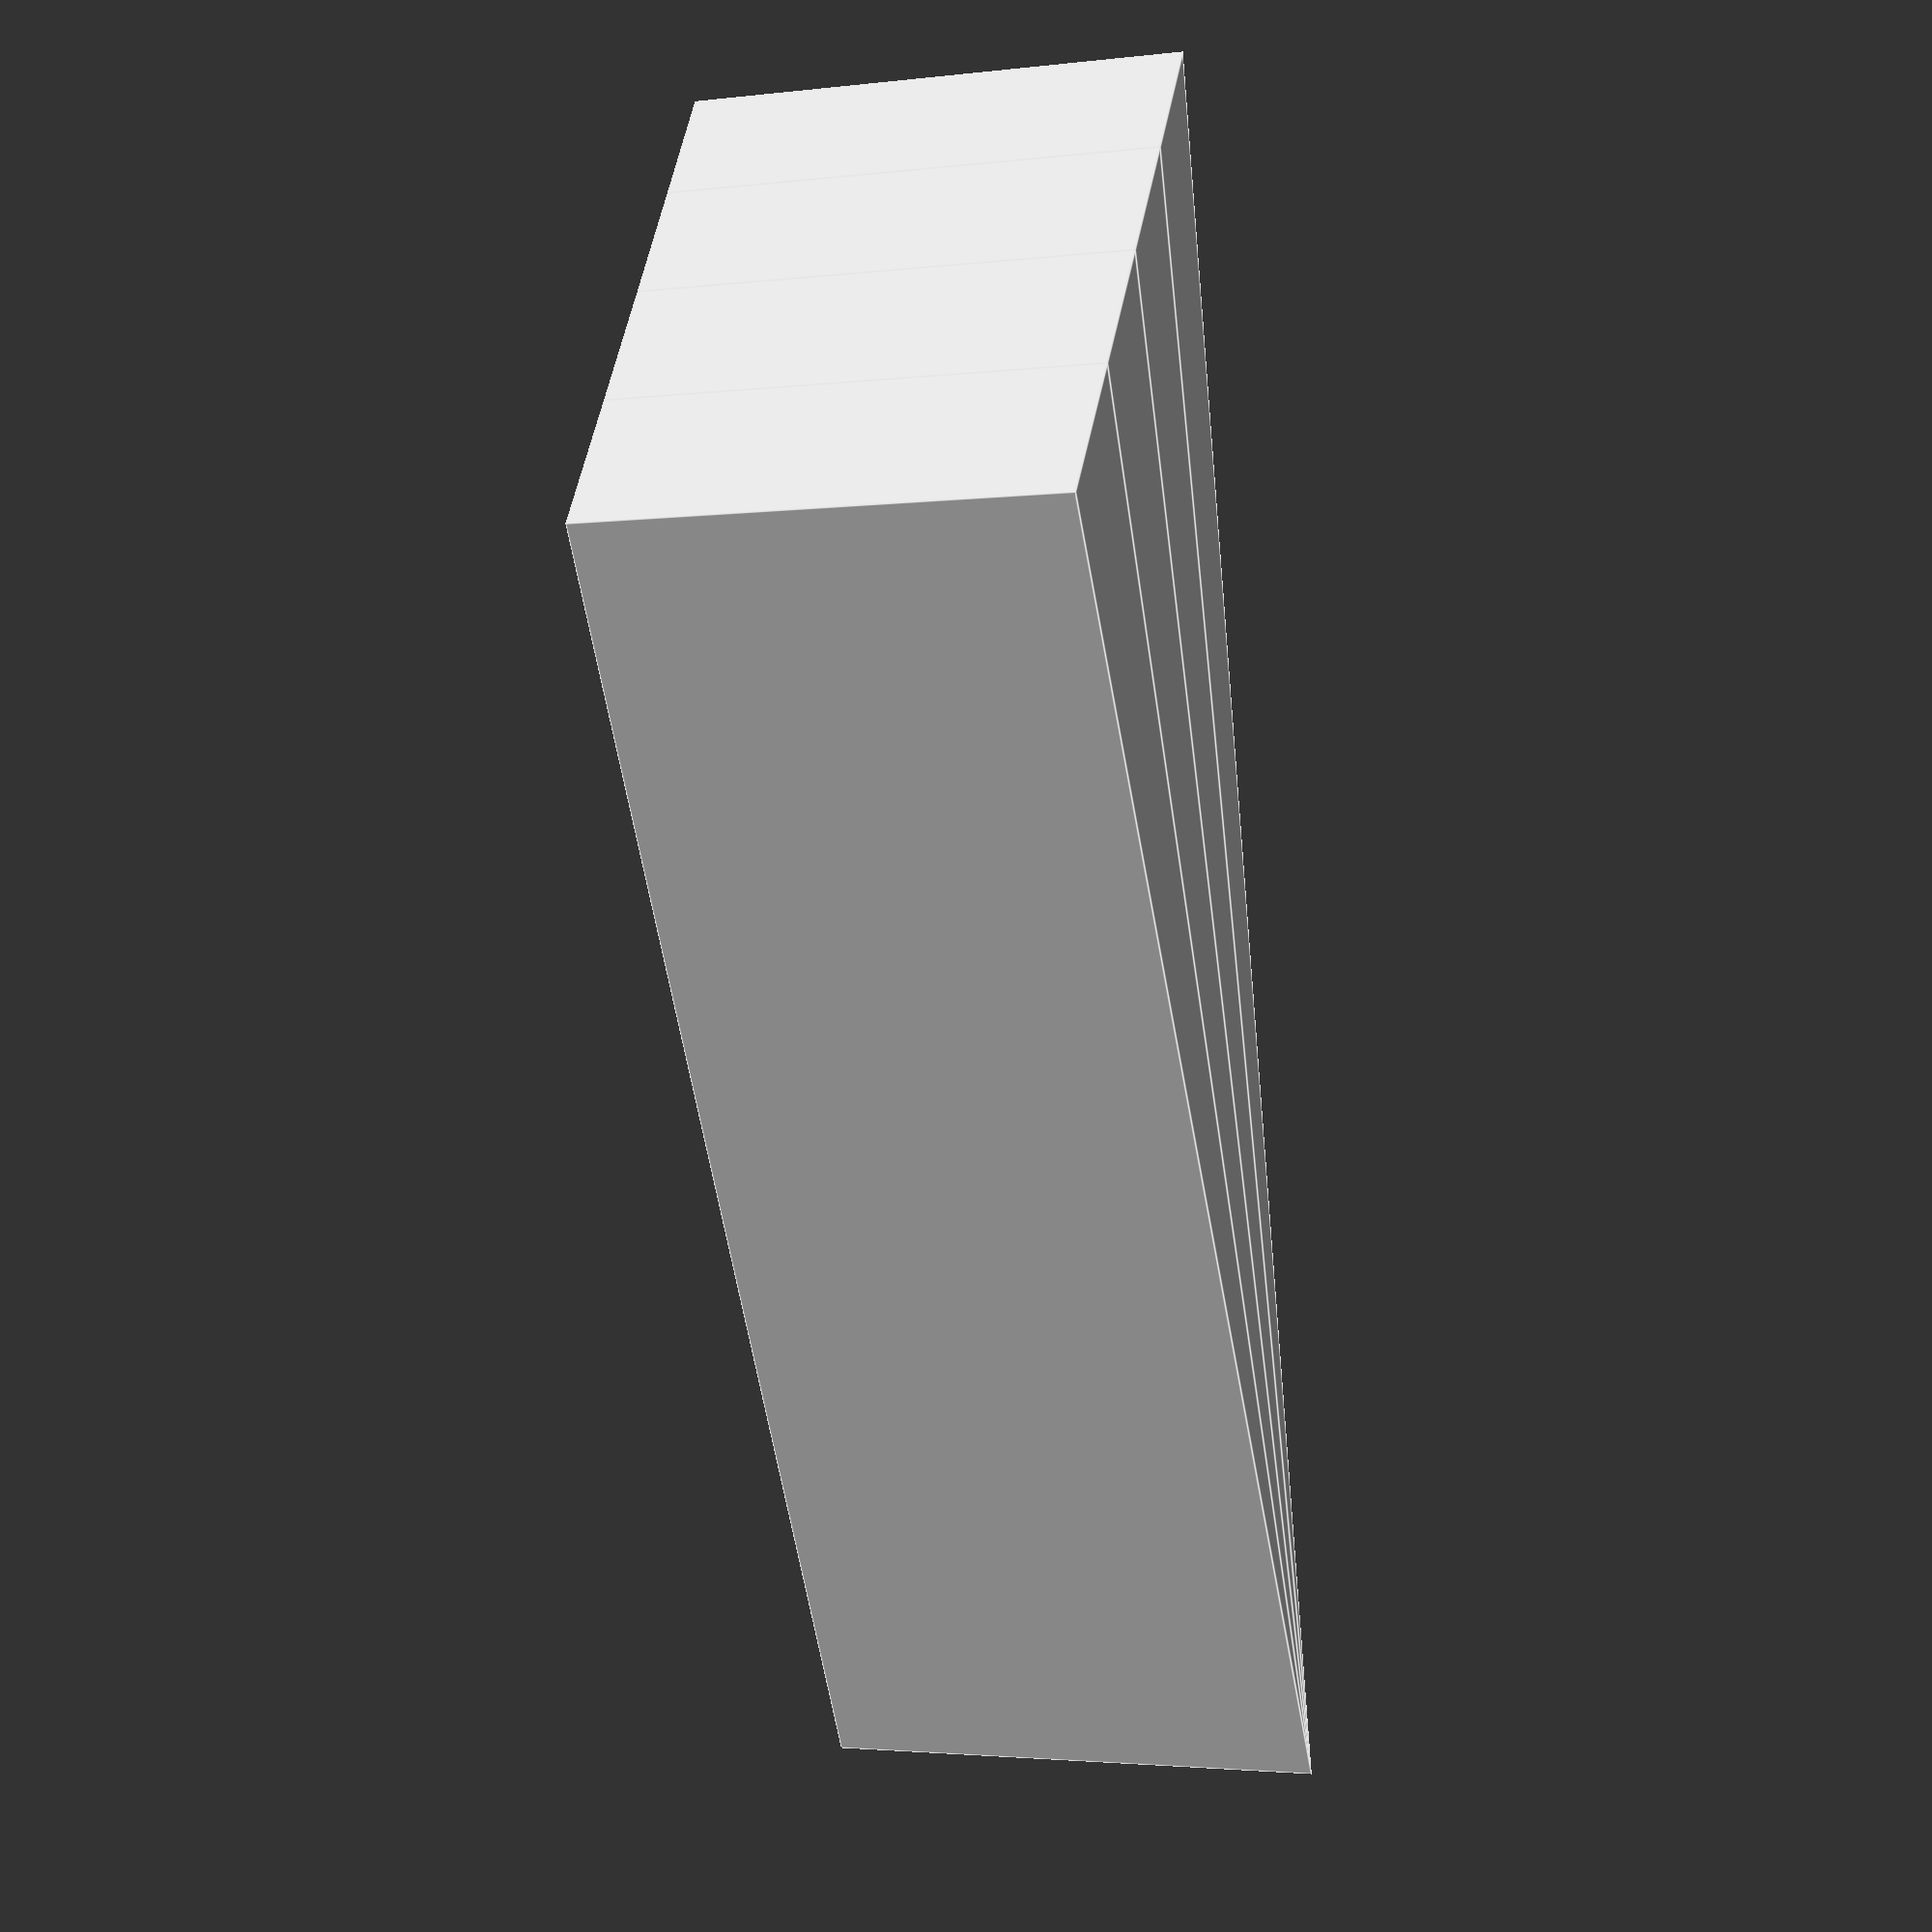
<openscad>
//test
//	gear(number_of_teeth=11,diametric_pitch=2);
//translate([12,0])rotate(360/11*2+4)
	gear(number_of_teeth=11,diametric_pitch=2);

//test();

module test()
{
for (i=[0,1,2,3,4,5,6,7,8,9,10,11,12,13,14,15])
{
	echo(polar_to_cartesian([involute_intersect_angle( 0.1,i) , i ]));
	translate(polar_to_cartesian([involute_intersect_angle( 0.1,i) , i ])) circle($fn=15, r=0.5);
}
}


PI = 3.1415926535;


//gear geometry: http://www.cartertools.com/involute.html
module gear(number_of_teeth, diametric_pitch, pressure_angle=20, simplify = true)
{
	addendum = 1/diametric_pitch;
	dedenum = 1.157/diametric_pitch; 
	
	pitch_diameter  =  number_of_teeth / diametric_pitch;
	root_diameter = pitch_diameter-2*dedenum;
	base_diameter = pitch_diameter*cos(pressure_angle);
	outside_diameter = pitch_diameter+2*addendum;

	gear_tooth_spacing = 360/number_of_teeth;
	
	union()
	{
		//circle($fn=number_of_teeth, r=root_diameter/2);
		for (i= [1:number_of_teeth])
		{
			//rotate([0,0,-gear_tooth_spacing*i])
			//{
				if (simplify==true) simplified_gear_tooth(
					pitch_diameter/2,
					root_diameter/2,
					base_diameter/2,
					outside_diameter/2,
					gear_tooth_spacing);
				
				if (simplify==false) involute_gear_tooth(number_of_teeth, pitch_diameter, pressure_angle);
			//}
		}
	}
}


module simplified_gear_tooth(
					pitch_radius,
					root_radius,
					base_radius,
					outside_radius,
					gear_tooth_spacing
					)
{
	//echo("======");
	//echo( involute_intersect_angle(root_diameter, pitch_diameter) );
	//echo( involute_intersect_angle(root_diameter, outside_diameter) );
	
	zero_angle = involute_intersect_angle(root_radius, base_radius) - gear_tooth_spacing/4;
	
	//echo(base_radius);
	//echo(outside_radius);

	rotate(10) for (i=[-1,1]) rotate(0) polygon(
		//     _
		//   /   \
		// _|    |_
		points = [
			// TODO: first vertical line
			involute_intersetion_point( root_radius,  base_radius,  zero_angle ),
			involute_intersetion_point( root_radius,  (outside_radius-base_radius)*2/8+base_radius,  zero_angle ),
			involute_intersetion_point( root_radius,  (outside_radius-base_radius)*4/8+base_radius,  zero_angle ),
			involute_intersetion_point( root_radius,  (outside_radius-base_radius)*6/8+base_radius,  zero_angle ),
			involute_intersetion_point( root_radius,  outside_radius,  zero_angle ),
			//TODO: horizontal top line
			//TODO: second vertical line
			[0,0]
		],
		convexity = 3);
}

// Finds the intersection of the involute about the base radius with a cricle of the given radius in cartesian coordinates [x,y].
function involute_intersetion_point(root_radius, radius, zero_angle) =
	polar_to_cartesian([  involute_intersect_angle(root_radius, radius)-zero_angle  ,  radius  ]);





//			[0, 0], //		|
			//[pitch_diameter/2, 0], //		/
			//polar_to_cartesian([involute_intersect_angle(root_diameter/2, outside_diameter/2)-zero_angle, outside_diameter/2]), //	_
//			polar_to_cartesian([involute_intersect_angle(root_diameter/2, outside_diameter/2)+gear_top_degrees, outside_diameter/2]),

			//[polar_to_cartesian([involute_intersect_angle(root_diameter, outside_diameter), outside_diameter])[0],[1]],
			//polar_to_cartesian([0, outside_diameter]),
//			[1,1]


//		points = [
//			[0,polar_to_cartesian([-gear_tooth_spacing*1/8-gear_top_degrees/2, root_diameter])[1]],
//			polar_to_cartesian([-gear_tooth_spacing*1/8-gear_top_degrees/2, pitch_diameter]),
//			polar_to_cartesian([-gear_top_degrees/2, outside_diameter]),
//			polar_to_cartesian([0, outside_diameter]),
//			[0,0]
//		],



// Finds the angle of the involute about the base radius at the given distance (radius) from it's center.
function involute_intersect_angle(base_radius, radius) = sqrt( pow(radius,2) - pow(base_radius,2) ) / base_radius - acos(base_radius / radius);

// Polar coord [angle, radius] to cartesian coord [x,y]
function polar_to_cartesian(polar) = [
	polar[1]*cos(polar[0]),
	polar[1]*sin(polar[0])
];

function rotation_matrix(degrees) = [ [cos(degrees), -sin(degrees)] , [sin(degrees), cos(degrees)] ];

//converts the length of a circle segment to degrees given it's radius and circumfrence
function radial_distance_to_degrees(radial_distance, radius) = 360 * radial_distance/circumfrence(radius);

function circumfrence(radius) = 2*PI*radius;
</openscad>
<views>
elev=2.3 azim=262.0 roll=294.5 proj=p view=edges
</views>
